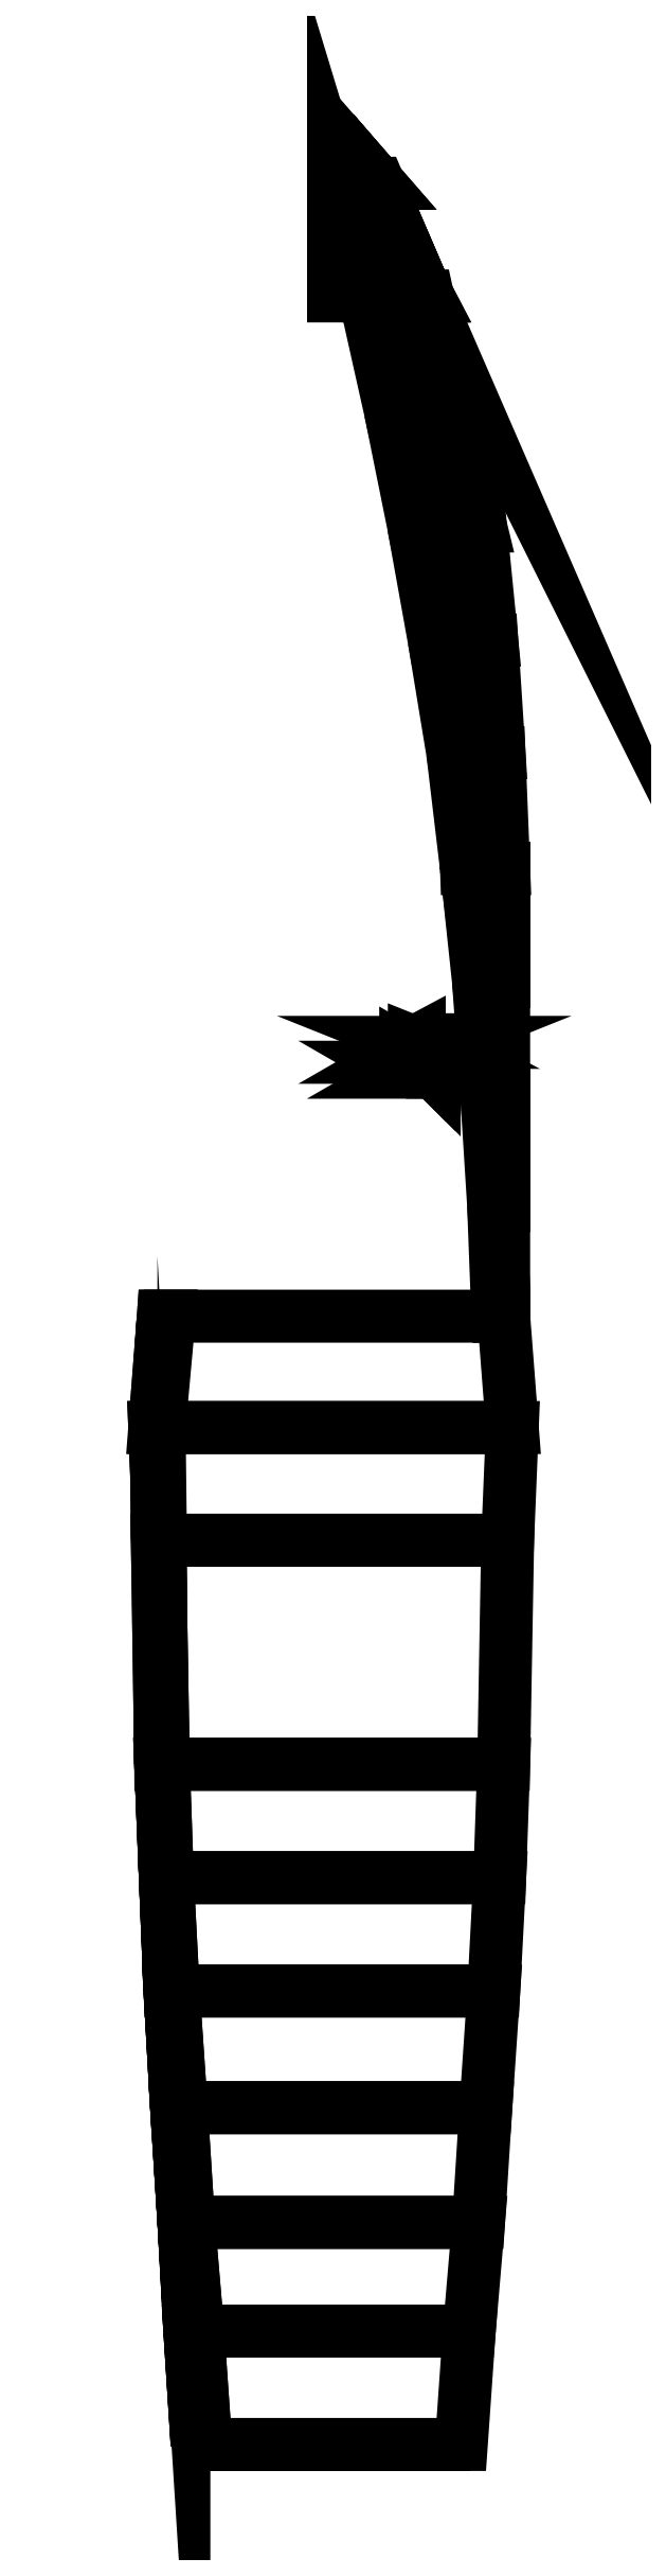
<metadata>
{"format":"dxf","ext":"dxf","renderer":"ezdxf+matplotlib","layout":"modelspace","background":"white","min_lineweight":24,"dpi":150}
</metadata>
<code>
0
SECTION
2
ENTITIES
0
3DFACE
8
H2
10
-2.63
20
-3.81
30
1.54
11
-2.7
21
-2.11
31
1.55
12
2.7
22
-2.11
32
1.55
13
2.63
23
-3.81
33
1.54
0
3DFACE
8
H2
10
-2.57
20
-7.19
30
1.53
11
-2.63
21
-3.81
31
1.54
12
2.63
22
-3.81
32
1.54
13
2.57
23
-7.19
33
1.53
0
3DFACE
8
H2
10
-2.51
20
-8.9
30
1.53
11
-2.57
21
-7.19
31
1.53
12
2.57
22
-7.19
32
1.53
13
2.51
23
-8.9
33
1.53
0
3DFACE
8
H2
10
-2.42
20
-10.61
30
1.53
11
-2.51
21
-8.9
31
1.53
12
2.51
22
-8.9
32
1.53
13
2.42
23
-10.61
33
1.53
0
3DFACE
8
H2
10
-2.3
20
-12.37
30
1.53
11
-2.42
21
-10.61
31
1.53
12
2.42
22
-10.61
32
1.53
13
2.3
23
-12.37
33
1.53
0
3DFACE
8
H2
10
-2.19
20
-14.1
30
1.53
11
-2.3
21
-12.37
31
1.53
12
2.3
22
-12.37
32
1.53
13
2.19
23
-14.1
33
1.53
0
3DFACE
8
H2
10
-2.05
20
-15.74
30
1.53
11
-2.19
21
-14.1
31
1.53
12
2.19
22
-14.1
32
1.53
13
2.05
23
-15.74
33
1.53
0
3DFACE
8
H2
10
-1.93
20
-17.45
30
1.51
11
-2.05
21
-15.74
31
1.53
12
2.05
22
-15.74
32
1.53
13
1.93
23
-17.45
33
1.51
0
3DFACE
8
H2
10
-2.7
20
-2.11
30
1.55
11
-2.57
21
-0.43
31
1.64
12
2.57
22
-0.43
32
1.64
13
2.7
23
-2.11
33
1.55
0
3DFACE
8
H2
10
-2.614
20
-3.81
30
0
11
-2.633
21
-2.11
31
0
12
-2.65
22
-2.11
32
0.11
13
-2.63
23
-3.81
33
0.11
0
3DFACE
8
H2
10
-2.594
20
-7.19
30
0
11
-2.614
21
-3.81
31
0
12
-2.63
22
-3.81
32
0.11
13
-2.61
23
-7.19
33
0.11
0
3DFACE
8
H2
10
-2.523
20
-8.9
30
0
11
-2.594
21
-7.19
31
0
12
-2.61
22
-7.19
32
0.11
13
-2.54
23
-8.9
33
0.11
0
3DFACE
8
H2
10
-2.446
20
-10.61
30
0
11
-2.523
21
-8.9
31
0
12
-2.54
22
-8.9
32
0.11
13
-2.47
23
-10.61
33
0.27
0
3DFACE
8
H2
10
-2.346
20
-12.37
30
0
11
-2.446
21
-10.61
31
0
12
-2.47
22
-10.61
32
0.27
13
-2.37
23
-12.37
33
0.27
0
3DFACE
8
H2
10
-2.26
20
-14.1
30
0
11
-2.346
21
-12.37
31
0
12
-2.37
22
-12.37
32
0.27
13
-2.26
23
-14.1
33
0.27
0
3DFACE
8
H2
10
-2.633
20
-2.11
30
0
11
-2.481
21
-0.43
31
0
12
-2.5
22
-0.43
32
0.11
13
-2.65
23
-2.11
33
0.11
0
3DFACE
8
H2
10
-2.61
20
-7.19
30
0.51
11
-2.66
21
-3.81
31
0.51
12
-2.63
22
-3.81
32
1.54
13
-2.57
23
-7.19
33
1.53
0
3DFACE
8
H2
10
-2.61
20
-7.19
30
0.11
11
-2.63
21
-3.81
31
0.11
12
-2.66
22
-3.81
32
0.51
13
-2.61
23
-7.19
33
0.51
0
3DFACE
8
H2
10
-2.66
20
-3.81
30
0.51
11
-2.68
21
-2.11
31
0.51
12
-2.7
22
-2.11
32
1.55
13
-2.63
23
-3.81
33
1.54
0
3DFACE
8
H2
10
-2.68
20
-2.11
30
0.51
11
-2.57
21
-0.43
31
0.5
12
-2.57
22
-0.43
32
1.64
13
-2.7
23
-2.11
33
1.55
0
3DFACE
8
H2
10
-2.63
20
-3.81
30
0.11
11
-2.65
21
-2.11
31
0.11
12
-2.68
22
-2.11
32
0.51
13
-2.66
23
-3.81
33
0.51
0
3DFACE
8
H2
10
-2.65
20
-2.11
30
0.11
11
-2.5
21
-0.43
31
0.11
12
-2.57
22
-0.43
32
0.5
13
-2.68
23
-2.11
33
0.51
0
3DFACE
8
H2
10
-2.54
20
-8.9
30
0.51
11
-2.61
21
-7.19
31
0.51
12
-2.57
22
-7.19
32
1.53
13
-2.51
23
-8.9
33
1.53
0
3DFACE
8
H2
10
-2.47
20
-10.61
30
0.51
11
-2.54
21
-8.9
31
0.51
12
-2.51
22
-8.9
32
1.53
13
-2.42
23
-10.61
33
1.53
0
3DFACE
8
H2
10
-2.37
20
-12.37
30
0.51
11
-2.47
21
-10.61
31
0.51
12
-2.42
22
-10.61
32
1.53
13
-2.3
23
-12.37
33
1.53
0
3DFACE
8
H2
10
-2.26
20
-14.1
30
0.51
11
-2.37
21
-12.37
31
0.51
12
-2.3
22
-12.37
32
1.53
13
-2.19
23
-14.1
33
1.53
0
3DFACE
8
H2
10
-2.16
20
-15.74
30
0.51
11
-2.26
21
-14.1
31
0.51
12
-2.19
22
-14.1
32
1.53
13
-2.05
23
-15.74
33
1.53
0
3DFACE
8
H2
10
-2.03
20
-17.45
30
0.51
11
-2.16
21
-15.74
31
0.51
12
-2.05
22
-15.74
32
1.53
13
-1.93
23
-17.45
33
1.51
0
3DFACE
8
H2
10
-2.37
20
-12.37
30
0.27
11
-2.47
21
-10.61
31
0.27
12
-2.47
22
-10.61
32
0.51
13
-2.37
23
-12.37
33
0.51
0
3DFACE
8
H2
10
-2.54
20
-8.9
30
0.11
11
-2.61
21
-7.19
31
0.11
12
-2.61
22
-7.19
32
0.51
13
-2.54
23
-8.9
33
0.51
0
3DFACE
8
H2
10
-2.47
20
-10.61
30
0.27
11
-2.54
21
-8.9
31
0.11
12
-2.54
22
-8.9
32
0.51
13
-2.47
23
-10.61
33
0.51
0
3DFACE
8
H2
10
-2.26
20
-14.1
30
0.27
11
-2.37
21
-12.37
31
0.27
12
-2.37
22
-12.37
32
0.51
13
-2.26
23
-14.1
33
0.51
0
3DFACE
8
H2
10
-2.17
20
-15.74
30
0
11
-2.26
21
-14.1
31
0
12
-2.26
22
-14.1
32
0.27
13
-2.17
23
-15.74
33
0.27
0
3DFACE
8
H2
10
-2.17
20
-15.74
30
0.27
11
-2.26
21
-14.1
31
0.27
12
-2.26
22
-14.1
32
0.51
13
-2.16
23
-15.74
33
0.51
0
3DFACE
8
H2
10
-2.06
20
-17.45
30
0.27
11
-2.17
21
-15.74
31
0.27
12
-2.16
22
-15.74
32
0.51
13
-2.03
23
-17.45
33
0.51
0
3DFACE
8
H2
10
-2.06
20
-17.45
30
0
11
-2.17
21
-15.74
31
0
12
-2.17
22
-15.74
32
0.27
13
-2.06
23
-17.45
33
0.27
0
3DFACE
8
H2
10
2.1e-15
20
17.32
30
2.08
11
0.53
21
16.66
31
2.08
12
0.68
22
16.66
32
2.59
13
2.1e-15
23
17.44
33
2.42
0
3DFACE
8
H2
10
2.1e-15
20
17.44
30
2.42
11
0.68
21
16.66
31
2.59
12
0.67
22
16.66
32
2.66
13
2.1e-15
23
17.44
33
2.57
0
3DFACE
8
H2
10
0.53
20
16.66
30
2.08
11
1.42
21
14.96
31
1.96
12
1.41
22
14.96
32
2.7
13
0.68
23
16.66
33
2.59
0
3DFACE
8
H2
10
2.4
20
8.07
30
0.77
11
2.48
21
6.32
31
0.72
12
2.57
22
6.32
32
1.64
13
2.5
23
8.07
33
1.68
0
3DFACE
8
H2
10
2.24
20
8.07
30
0.63
11
2.24
21
6.32
31
0.41
12
2.48
22
6.32
32
0.72
13
2.4
23
8.07
33
0.77
0
3DFACE
8
H2
10
1.95
20
8.07
30
0.26
11
2.008
21
6.32
31
0
12
2.24
22
6.32
32
0.41
13
2.24
23
8.07
33
0.63
0
3DFACE
8
H2
10
1.8
20
8.07
30
-3.6e-15
11
2.008
21
6.32
31
0
12
2.008
22
6.32
32
0
13
1.95
23
8.07
33
0.26
0
3DFACE
8
H2
10
0.002188
20
16.66
30
0
11
0.47
21
14.96
31
-3.6e-15
12
0.47
22
14.96
32
-3.6e-15
13
0.07
23
16.66
33
0.62
0
3DFACE
8
H2
10
0.07
20
16.66
30
0.62
11
0.47
21
14.96
31
-3.6e-15
12
0.47
22
14.96
32
-3.6e-15
13
0.11
23
16.66
33
0.84
0
3DFACE
8
H2
10
0.11
20
16.66
30
0.84
11
0.47
21
14.96
31
-3.6e-15
12
0.47
22
14.96
32
-3.6e-15
13
0.14
23
16.66
33
0.97
0
3DFACE
8
H2
10
0.14
20
16.66
30
0.97
11
0.47
21
14.96
31
-3.6e-15
12
0.47
22
14.96
32
-3.6e-15
13
0.17
23
16.66
33
1.04
0
3DFACE
8
H2
10
2.1e-15
20
17.04
30
1.11
11
0.21
21
16.66
31
1.11
12
0.25
22
16.66
32
1.23
13
2.1e-15
23
17.07
33
1.23
0
3DFACE
8
H2
10
0.21
20
16.66
30
1.11
11
0.63
21
14.96
31
0.46
12
0.84
22
14.96
32
0.85
13
0.25
23
16.66
33
1.23
0
3DFACE
8
H2
10
0.25
20
16.66
30
1.23
11
0.84
21
14.96
31
0.85
12
1.12
22
14.96
32
1.13
13
0.35
23
16.66
33
1.48
0
3DFACE
8
H2
10
0.35
20
16.66
30
1.48
11
1.12
21
14.96
31
1.13
12
1.42
22
14.96
32
1.96
13
0.53
23
16.66
33
2.08
0
3DFACE
8
H2
10
1.12
20
14.96
30
1.13
11
1.65
21
13.22
31
1.01
12
1.8
22
13.22
32
1.39
13
1.42
23
14.96
33
1.96
0
3DFACE
8
H2
10
1.65
20
13.22
30
1.01
11
2.01
21
11.49
31
0.91
12
2.22
22
11.49
32
1.71
13
1.8
23
13.22
33
1.39
0
3DFACE
8
H2
10
2.01
20
11.49
30
0.91
11
2.25
21
9.77
31
0.83
12
2.39
22
9.77
32
1.74
13
2.22
23
11.49
33
1.71
0
3DFACE
8
H2
10
2.25
20
9.77
30
0.83
11
2.4
21
8.07
31
0.77
12
2.5
22
8.07
32
1.68
13
2.39
23
9.77
33
1.74
0
3DFACE
8
H2
10
0.47
20
14.96
30
-3.6e-15
11
0.86
21
13.22
31
-3.6e-15
12
1.12
22
13.22
32
0.46
13
0.63
23
14.96
33
0.46
0
3DFACE
8
H2
10
0.63
20
14.96
30
0.46
11
1.12
21
13.22
31
0.46
12
1.36
22
13.22
32
0.76
13
0.84
23
14.96
33
0.85
0
3DFACE
8
H2
10
0.84
20
14.96
30
0.85
11
1.36
21
13.22
31
0.76
12
1.65
22
13.22
32
1.01
13
1.12
23
14.96
33
1.13
0
3DFACE
8
H2
10
2e-15
20
16.72
30
0.04
11
0.002188
21
16.66
31
0
12
0.07
22
16.66
32
0.62
13
2.1e-15
23
16.89
33
0.62
0
3DFACE
8
H2
10
0.17
20
16.66
30
1.04
11
0.47
21
14.96
31
-3.6e-15
12
0.63
22
14.96
32
0.46
13
0.21
23
16.66
33
1.11
0
3DFACE
8
H2
10
2.1e-15
20
17.02
30
1.04
11
0.17
21
16.66
31
1.04
12
0.21
22
16.66
32
1.11
13
2.1e-15
23
17.04
33
1.11
0
3DFACE
8
H2
10
2.1e-15
20
17
30
0.97
11
0.14
21
16.66
31
0.97
12
0.17
22
16.66
32
1.04
13
2.1e-15
23
17.02
33
1.04
0
3DFACE
8
H2
10
2.1e-15
20
16.95
30
0.84
11
0.11
21
16.66
31
0.84
12
0.14
22
16.66
32
0.97
13
2.1e-15
23
17
33
0.97
0
3DFACE
8
H2
10
2.1e-15
20
16.89
30
0.62
11
0.07
21
16.66
31
0.62
12
0.11
22
16.66
32
0.84
13
2.1e-15
23
16.95
33
0.84
0
3DFACE
8
H2
10
1.12
20
13.22
30
0.46
11
1.52
21
11.49
31
0.46
12
1.7
22
11.49
32
0.65
13
1.36
23
13.22
33
0.76
0
3DFACE
8
H2
10
1.52
20
11.49
30
0.46
11
1.83
21
9.77
31
0.46
12
2.02
22
9.77
32
0.63
13
1.7
23
11.49
33
0.65
0
3DFACE
8
H2
10
1.83
20
9.77
30
0.46
11
1.95
21
8.07
31
0.26
12
2.24
22
8.07
32
0.63
13
2.02
23
9.77
33
0.63
0
3DFACE
8
H2
10
0.86
20
13.22
30
-3.6e-15
11
1.21
21
11.49
31
-3.6e-15
12
1.52
22
11.49
32
0.46
13
1.12
23
13.22
33
0.46
0
3DFACE
8
H2
10
1.21
20
11.49
30
-3.6e-15
11
1.52
21
9.77
31
-3.6e-15
12
1.83
22
9.77
32
0.46
13
1.52
23
11.49
33
0.46
0
3DFACE
8
H2
10
1.52
20
9.77
30
-3.6e-15
11
1.8
21
8.07
31
-3.6e-15
12
1.95
22
8.07
32
0.26
13
1.83
23
9.77
33
0.46
0
3DFACE
8
H2
10
1.36
20
13.22
30
0.76
11
1.7
21
11.49
31
0.65
12
2.01
22
11.49
32
0.91
13
1.65
23
13.22
33
1.01
0
3DFACE
8
H2
10
1.7
20
11.49
30
0.65
11
2.02
21
9.77
31
0.63
12
2.25
22
9.77
32
0.83
13
2.01
23
11.49
33
0.91
0
3DFACE
8
H2
10
2.02
20
9.77
30
0.63
11
2.24
21
8.07
31
0.63
12
2.4
22
8.07
32
0.77
13
2.25
23
9.77
33
0.83
0
3DFACE
8
H2
10
2.1e-15
20
17.14
30
1.48
11
0.35
21
16.66
31
1.48
12
0.53
22
16.66
32
2.08
13
2.1e-15
23
17.32
33
2.08
0
3DFACE
8
H2
10
2.1e-15
20
17.07
30
1.23
11
0.25
21
16.66
31
1.23
12
0.35
22
16.66
32
1.48
13
2.1e-15
23
17.14
33
1.48
0
3DFACE
8
H2
10
2.008
20
6.32
30
0
11
2.189
21
4.62
31
0
12
2.24
22
4.62
32
0.11
13
2.24
23
6.32
33
0.41
0
3DFACE
8
H2
10
2.189
20
4.62
30
0
11
2.311
21
2.93
31
0
12
2.35
22
2.93
32
0.11
13
2.24
23
4.62
33
0.11
0
3DFACE
8
H2
10
2.311
20
2.93
30
0
11
2.417
21
1.25
31
0
12
2.45
22
1.25
32
0.11
13
2.35
23
2.93
33
0.11
0
3DFACE
8
H2
10
2.417
20
1.25
30
0
11
2.481
21
-0.43
31
0
12
2.5
22
-0.43
32
0.11
13
2.45
23
1.25
33
0.11
0
3DFACE
8
H2
10
2.48
20
6.32
30
0.72
11
2.48
21
4.62
31
0.63
12
2.57
22
4.62
32
1.64
13
2.57
23
6.32
33
1.64
0
3DFACE
8
H2
10
2.48
20
4.62
30
0.63
11
2.54
21
2.93
31
0.63
12
2.57
22
2.93
32
1.64
13
2.57
23
4.62
33
1.64
0
3DFACE
8
H2
10
2.54
20
2.93
30
0.63
11
2.54
21
1.25
31
0.5
12
2.57
22
1.25
32
1.64
13
2.57
23
2.93
33
1.64
0
3DFACE
8
H2
10
2.54
20
1.25
30
0.5
11
2.57
21
-0.43
31
0.5
12
2.57
22
-0.43
32
1.64
13
2.57
23
1.25
33
1.64
0
3DFACE
8
H2
10
2.35
20
2.93
30
0.11
11
2.45
21
1.25
31
0.11
12
2.54
22
1.25
32
0.5
13
2.54
23
2.93
33
0.63
0
3DFACE
8
H2
10
2.24
20
6.32
30
0.41
11
2.24
21
4.62
31
0.11
12
2.48
22
4.62
32
0.63
13
2.48
23
6.32
33
0.72
0
3DFACE
8
H2
10
2.24
20
4.62
30
0.11
11
2.35
21
2.93
31
0.11
12
2.54
22
2.93
32
0.63
13
2.48
23
4.62
33
0.63
0
3DFACE
8
H2
10
2.45
20
1.25
30
0.11
11
2.5
21
-0.43
31
0.11
12
2.57
22
-0.43
32
0.5
13
2.54
23
1.25
33
0.5
0
3DFACE
8
H2
10
0.56
20
16.66
30
2.75
11
1.41
21
14.96
31
2.7
12
1.8e-15
22
14.96
32
2.75
13
2e-15
23
16.66
33
2.75
0
3DFACE
8
H2
10
2.1e-15
20
17.44
30
2.57
11
0.67
21
16.66
31
2.66
12
0.56
22
16.66
32
2.75
13
2.1e-15
23
17.32
33
2.75
0
3DFACE
8
H2
10
0.67
20
16.66
30
2.66
11
1.41
21
14.96
31
2.7
12
1.41
22
14.96
32
2.7
13
0.56
23
16.66
33
2.75
0
3DFACE
8
H2
10
0.68
20
16.66
30
2.59
11
1.41
21
14.96
31
2.7
12
1.41
22
14.96
32
2.7
13
0.67
23
16.66
33
2.66
0
3DFACE
8
H2
10
-2.03
20
-17.45
30
0.51
11
-1.93
21
-17.45
31
1.51
12
1.93
22
-17.45
32
1.51
13
2.03
23
-17.45
33
0.51
0
3DFACE
8
H2
10
-2.06
20
-17.45
30
0.27
11
-2.03
21
-17.45
31
0.51
12
2.03
22
-17.45
32
0.51
13
2.06
23
-17.45
33
0.27
0
3DFACE
8
H2
10
-2.06
20
-17.45
30
0
11
-2.06
21
-17.45
31
0.27
12
2.06
22
-17.45
32
0.27
13
2.06
23
-17.45
33
0
0
3DFACE
8
H2
10
0.96
20
3.325
30
3.8
11
1.09
21
3.25
31
3.67
12
1.09
22
3.25
32
1.64
13
0.9601
23
3.325
33
1.64
0
3DFACE
8
H2
10
0.96
20
3.475
30
3.8
11
0.96
21
3.325
31
3.8
12
0.9601
22
3.325
32
1.64
13
0.9601
23
3.475
33
1.64
0
3DFACE
8
H2
10
1.09
20
3.55
30
3.67
11
0.96
21
3.475
31
3.8
12
0.9601
22
3.475
32
1.64
13
1.09
23
3.55
33
1.64
0
3DFACE
8
H2
10
1.22
20
3.475
30
3.54
11
1.09
21
3.55
31
3.67
12
1.09
22
3.55
32
1.64
13
1.22
23
3.475
33
1.64
0
3DFACE
8
H2
10
1.22
20
3.325
30
3.54
11
1.22
21
3.475
31
3.54
12
1.22
22
3.475
32
1.64
13
1.22
23
3.325
33
1.64
0
3DFACE
8
H2
10
1.09
20
3.25
30
3.67
11
1.22
21
3.325
31
3.54
12
1.22
22
3.325
32
1.64
13
1.09
23
3.25
33
1.64
0
3DFACE
8
H2
10
1.295
20
3.67
30
3.54
11
1.445
21
3.67
31
3.54
12
1.52
22
3.7
32
3.67
13
1.22
23
3.7
33
3.67
0
3DFACE
8
H2
10
1.22
20
3.7
30
3.67
11
1.52
21
3.7
31
3.67
12
1.445
22
3.74
32
3.8
13
1.295
23
3.74
33
3.8
0
3DFACE
8
H2
10
1.445
20
3.74
30
3.8
11
1.52
21
3.7
31
3.67
12
1.52
22
3.25
32
3.67
13
1.445
23
3.325
33
3.8
0
3DFACE
8
H2
10
1.295
20
3.74
30
3.8
11
1.445
21
3.74
31
3.8
12
1.445
22
3.325
32
3.8
13
1.295
23
3.475
33
3.8
0
3DFACE
8
H2
10
1.22
20
3.7
30
3.67
11
1.295
21
3.74
31
3.8
12
1.295
22
3.475
32
3.8
13
1.22
23
3.55
33
3.67
0
3DFACE
8
H2
10
1.295
20
3.67
30
3.54
11
1.22
21
3.7
31
3.67
12
1.22
22
3.55
32
3.67
13
1.295
23
3.475
33
3.54
0
3DFACE
8
H2
10
1.445
20
3.67
30
3.54
11
1.295
21
3.67
31
3.54
12
1.295
22
3.475
32
3.54
13
1.445
23
3.325
33
3.54
0
3DFACE
8
H2
10
1.52
20
3.7
30
3.67
11
1.445
21
3.67
31
3.54
12
1.445
22
3.325
32
3.54
13
1.52
23
3.25
33
3.67
0
3DFACE
8
H2
10
1.22
20
3.325
30
3.54
11
1.09
21
3.25
31
3.67
12
1.52
22
3.25
32
3.67
13
1.445
23
3.325
33
3.54
0
3DFACE
8
H2
10
1.22
20
3.475
30
3.54
11
1.22
21
3.325
31
3.54
12
1.445
22
3.325
32
3.54
13
1.295
23
3.475
33
3.54
0
3DFACE
8
H2
10
1.09
20
3.55
30
3.67
11
1.22
21
3.475
31
3.54
12
1.295
22
3.475
32
3.54
13
1.22
23
3.55
33
3.67
0
3DFACE
8
H2
10
0.96
20
3.475
30
3.8
11
1.09
21
3.55
31
3.67
12
1.22
22
3.55
32
3.67
13
1.295
23
3.475
33
3.8
0
3DFACE
8
H2
10
0.96
20
3.325
30
3.8
11
0.96
21
3.475
31
3.8
12
1.295
22
3.475
32
3.8
13
1.445
23
3.325
33
3.8
0
3DFACE
8
H2
10
1.09
20
3.25
30
3.67
11
0.96
21
3.325
31
3.8
12
1.445
22
3.325
32
3.8
13
1.52
23
3.25
33
3.67
0
VIEWPORT
8
0
10
144.7
20
101.2
30
0
40
391.1
41
222.2
68
     2
69
     1
0
VIEWPORT
8
0
10
139.2
20
100.8
30
0
40
222.8
41
161.3
68
     1
69
     2
0
ENDSEC
0
EOF

</code>
